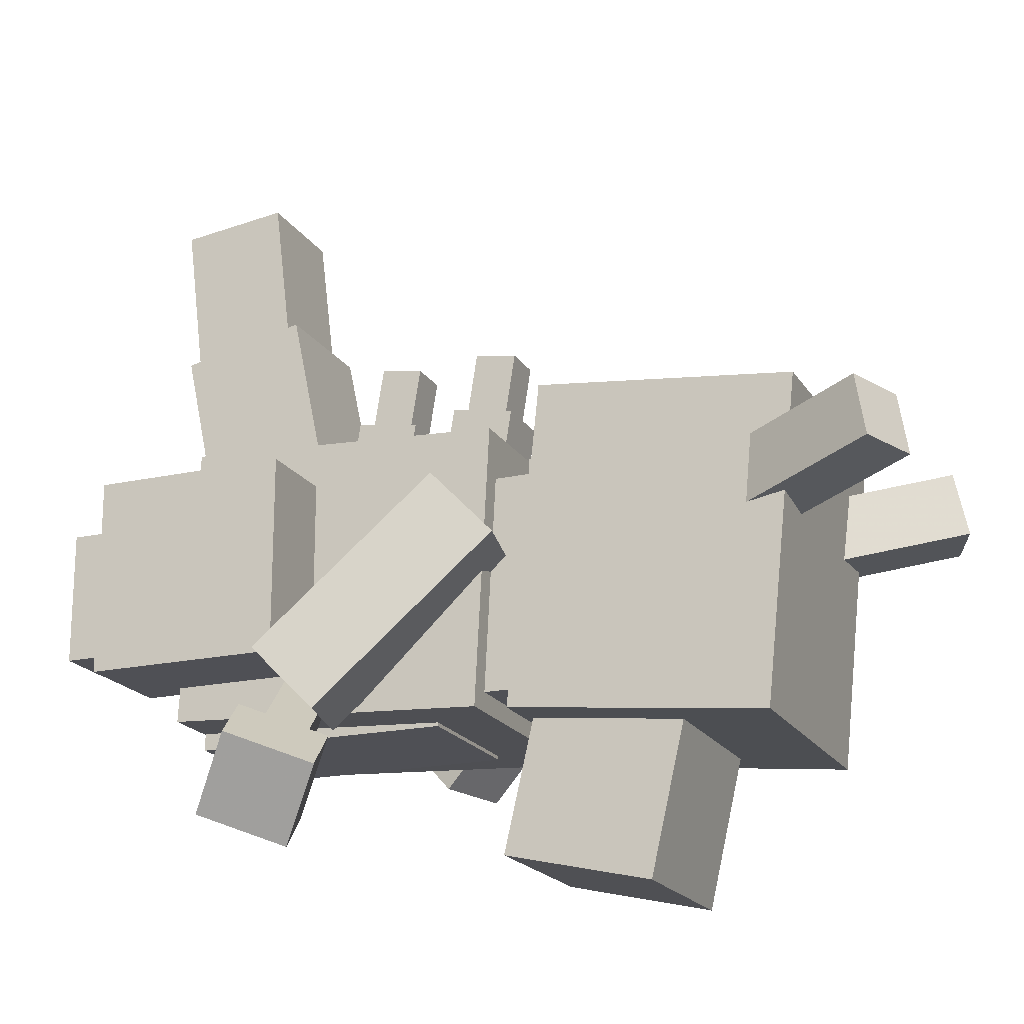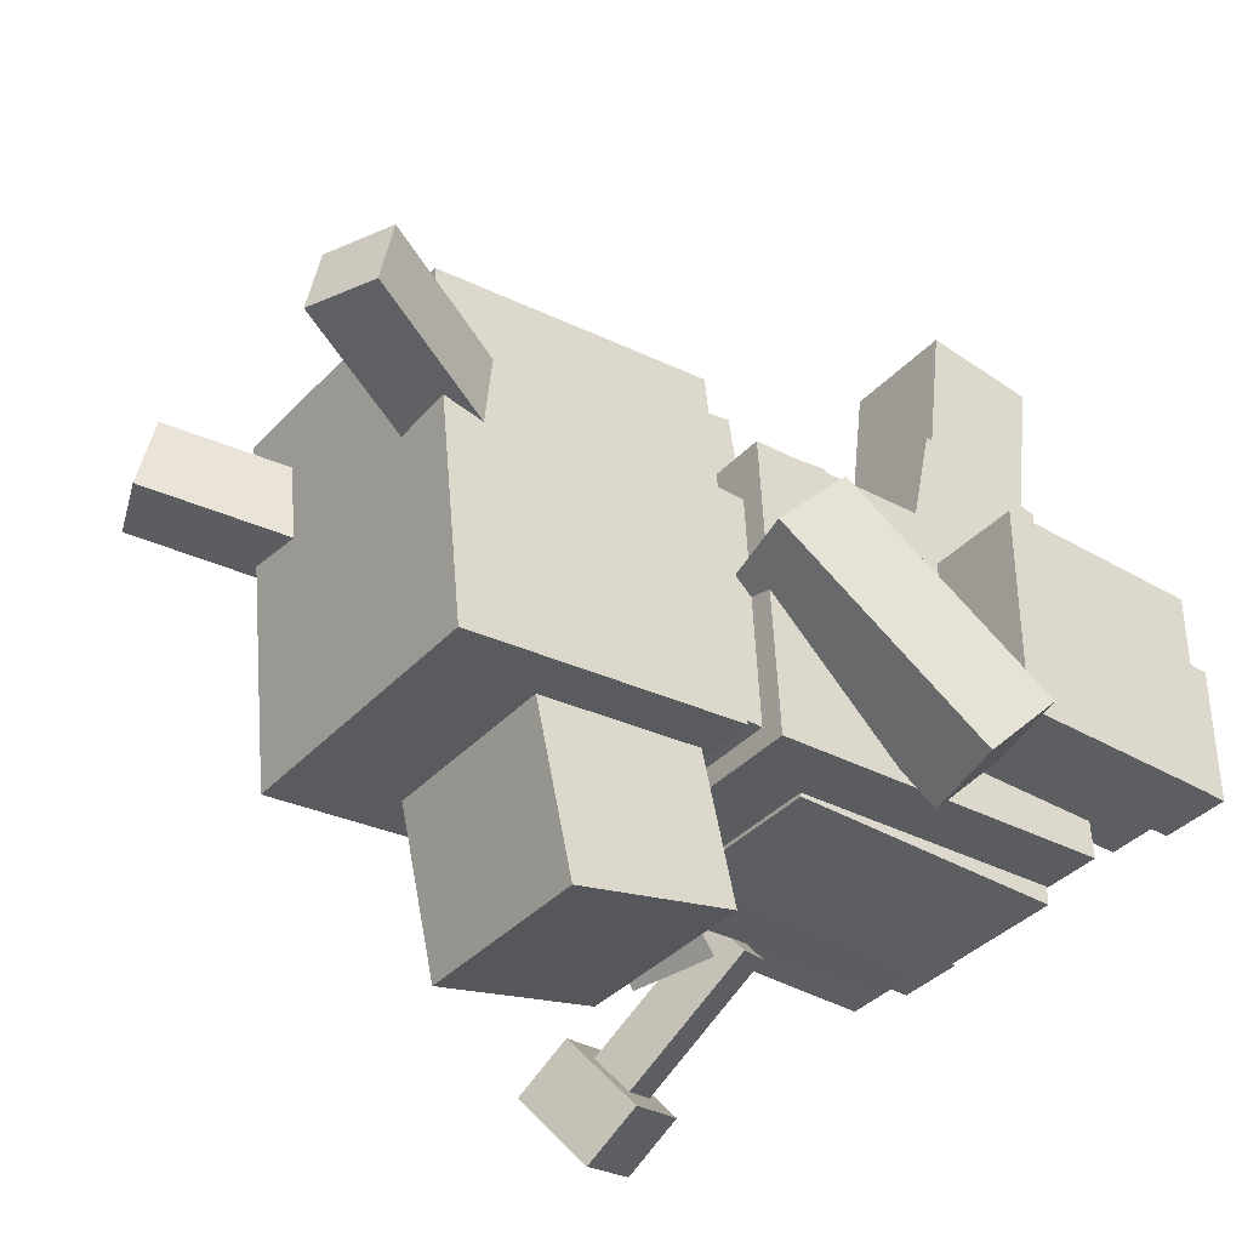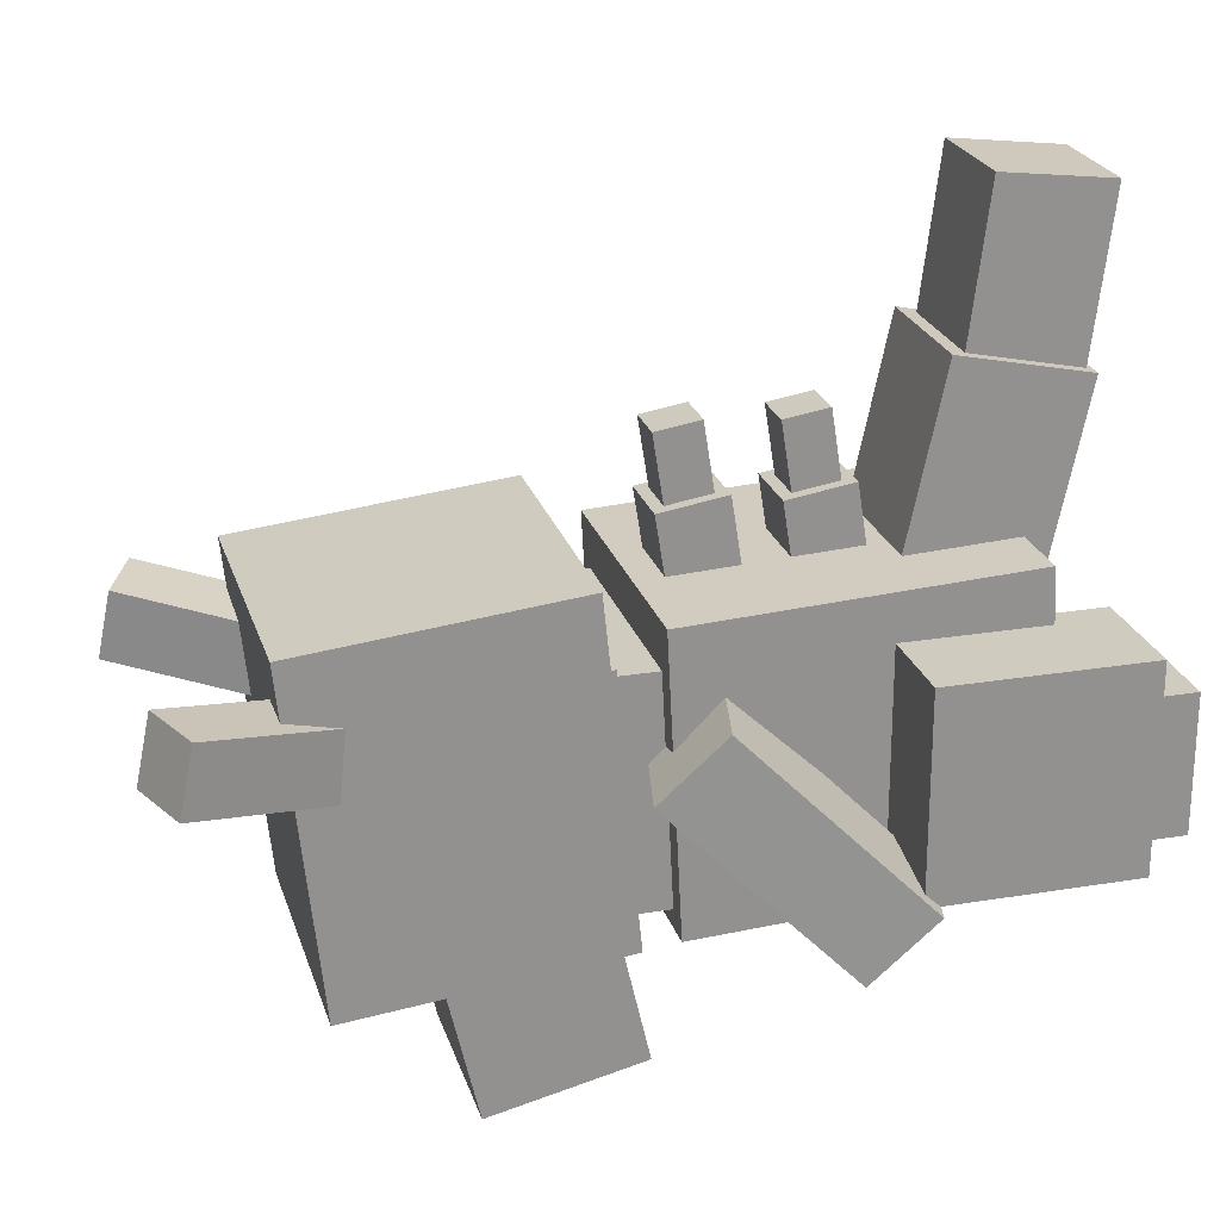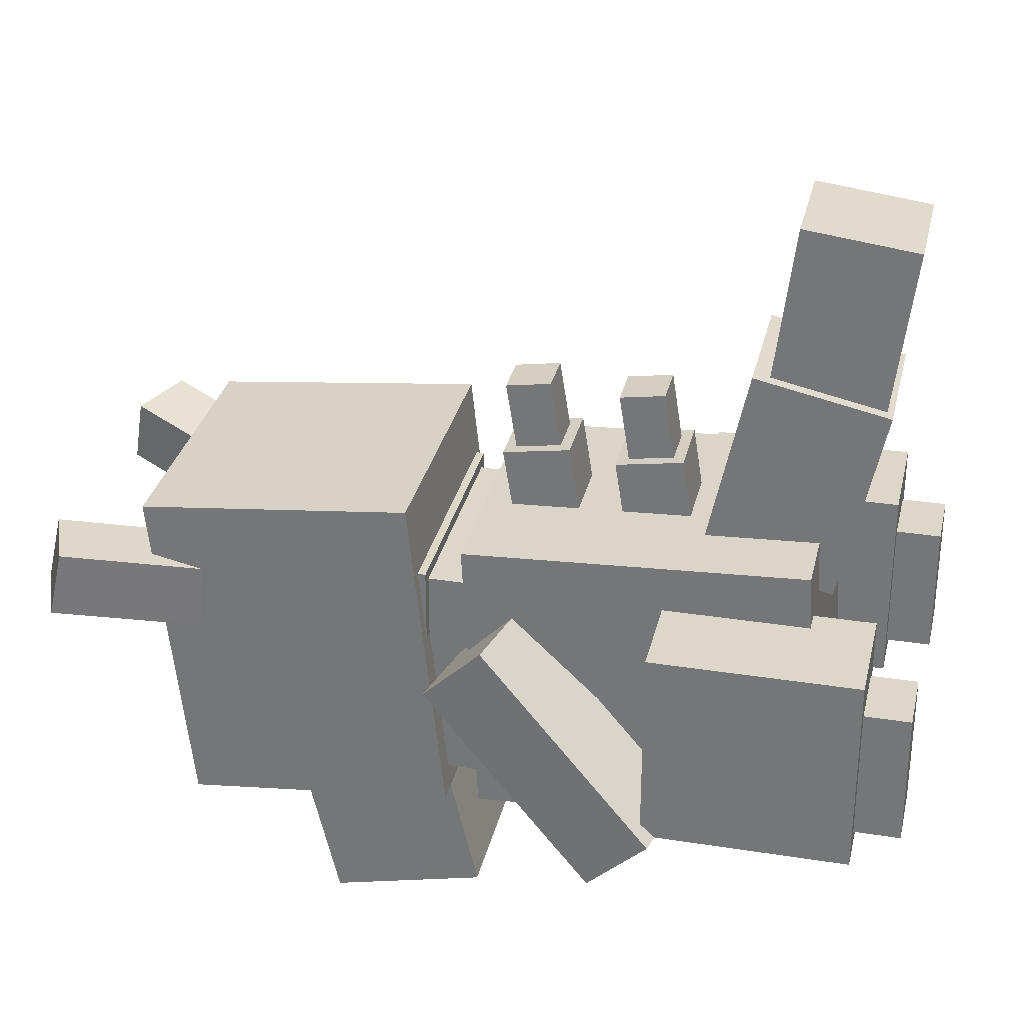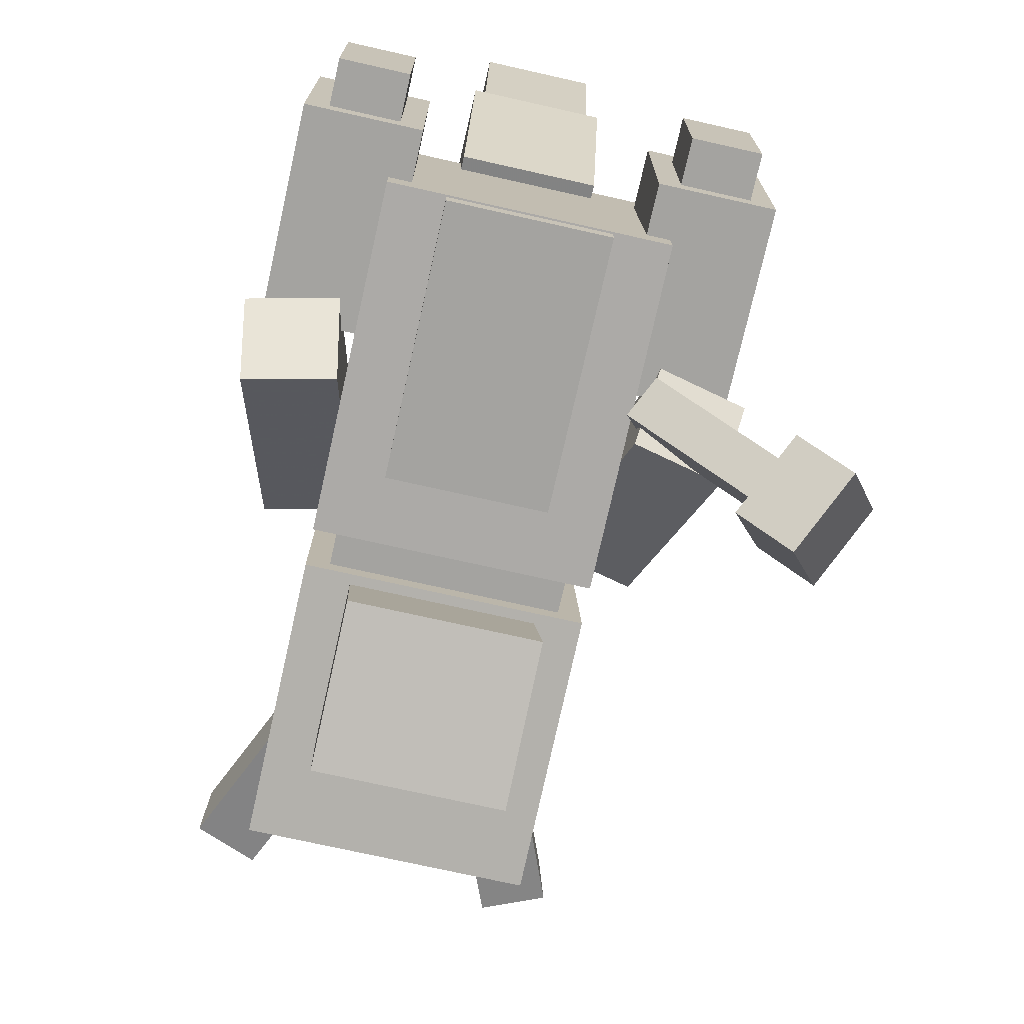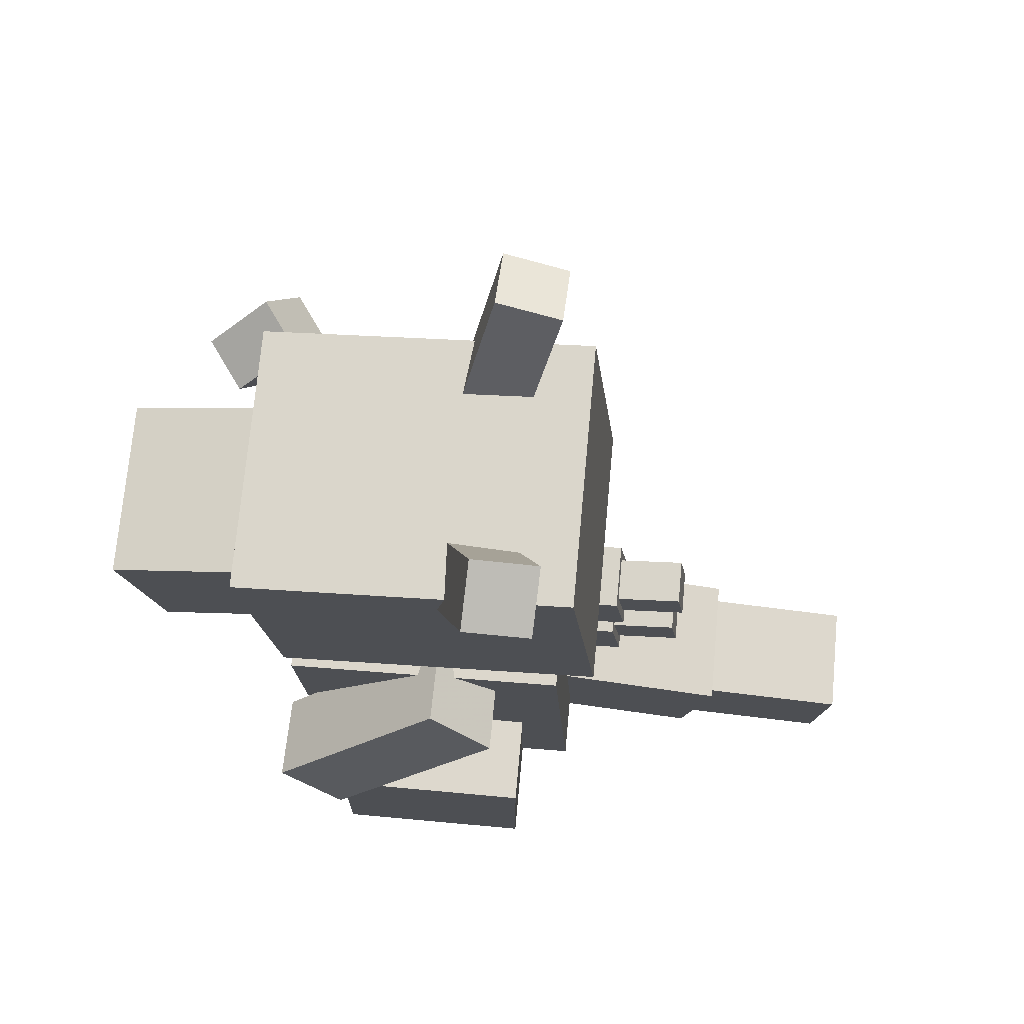
<metadata>
{"format":"obj","ext":"obj","renderer":"f3d","projection":"perspective","resolution":1024,"background":"white","views":[{"elev":-19.3,"azim":112.8,"up":"+Z"},{"elev":-37.3,"azim":-127.0,"up":"+Z"},{"elev":23.7,"azim":-105.5,"up":"+Z"},{"elev":30.9,"azim":-77.2,"up":"+Z"},{"elev":-73.0,"azim":-12.7,"up":"+Z"},{"elev":72.2,"azim":-84.8,"up":"+Y"}]}
</metadata>
<code>
o Upper_spike_base
v 0.09375 -0.5301 0.3272
v -0.09375 -0.5301 0.3272
v -0.09375 -0.3449 0.2978
v 0.09375 -0.3449 0.2978
v -0.09375 -0.5008 0.5124
v 0.09375 -0.5008 0.5124
v 0.09375 -0.3156 0.483
v -0.09375 -0.3156 0.483
f 1 2 3 4
f 5 6 7 8
f 4 3 8 7
f 6 5 2 1
f 6 1 4 7
f 2 5 8 3
o Head
v 0.3438 -0.1562 -0.4688
v -0.3438 -0.1562 -0.4688
v -0.3438 0.5312 -0.4688
v 0.3438 0.5312 -0.4688
v -0.3438 -0.1562 0.2188
v 0.3438 -0.1562 0.2188
v 0.3438 0.5312 0.2188
v -0.3438 0.5312 0.2188
f 9 10 11 12
f 13 14 15 16
f 12 11 16 15
f 14 13 10 9
f 14 9 12 15
f 10 13 16 11
o HeadChild
v 0.375 -0.2106 -0.5055
v -0.375 -0.2106 -0.5055
v -0.375 0.5353 -0.5839
v 0.375 0.5353 -0.5839
v -0.375 -0.1126 0.4269
v 0.375 -0.1126 0.4269
v 0.375 0.6333 0.3485
v -0.375 0.6333 0.3485
f 17 18 19 20
f 21 22 23 24
f 20 19 24 23
f 22 21 18 17
f 22 17 20 23
f 18 21 24 19
o HeadChild1
v 0.25 -0.2702 -0.8854
v -0.25 -0.2702 -0.8854
v -0.25 0.1561 -0.9838
v 0.25 0.1561 -0.9838
v -0.25 -0.1577 -0.3982
v 0.25 -0.1577 -0.3982
v 0.25 0.2686 -0.4966
v -0.25 0.2686 -0.4966
f 25 26 27 28
f 29 30 31 32
f 28 27 32 31
f 30 29 26 25
f 30 25 28 31
f 26 29 32 27
o HeadChild2
v -0.1924 0.5403 -0.0183
v -0.3661 0.4701 -0.02484
v -0.5293 0.8657 0.06606
v -0.3556 0.9359 0.07261
v -0.3574 0.4316 0.1584
v -0.1837 0.5018 0.165
v -0.3469 0.8973 0.2559
v -0.5207 0.8271 0.2494
f 33 34 35 36
f 37 38 39 40
f 36 35 40 39
f 38 37 34 33
f 38 33 36 39
f 34 37 40 35
o HeadChild3
v 0.3673 0.4696 -0.01176
v 0.1935 0.5398 -0.0183
v 0.3509 0.9378 0.07261
v 0.5246 0.8676 0.07915
v 0.173 0.5061 0.165
v 0.3467 0.4359 0.1715
v 0.5041 0.8338 0.2624
v 0.3304 0.904 0.2559
f 41 42 43 44
f 45 46 47 48
f 44 43 48 47
f 46 45 42 41
f 46 41 44 47
f 42 45 48 43
o Upper_spike_tip
v 0.0625 -0.4699 0.5075
v -0.0625 -0.4699 0.5075
v -0.0625 -0.3464 0.4879
v 0.0625 -0.3464 0.4879
v -0.0625 -0.4406 0.6927
v 0.0625 -0.4406 0.6927
v 0.0625 -0.3171 0.6731
v -0.0625 -0.3171 0.6731
f 49 50 51 52
f 53 54 55 56
f 52 51 56 55
f 54 53 50 49
f 54 49 52 55
f 50 53 56 51
o Lower_spike_tip
v 0.0625 -0.7824 0.5075
v -0.0625 -0.7824 0.5075
v -0.0625 -0.6589 0.4879
v 0.0625 -0.6589 0.4879
v -0.0625 -0.7531 0.6927
v 0.0625 -0.7531 0.6927
v 0.0625 -0.6296 0.6731
v -0.0625 -0.6296 0.6731
f 57 58 59 60
f 61 62 63 64
f 60 59 64 63
f 62 61 58 57
f 62 57 60 63
f 58 61 64 59
o Belly
v 0.2188 -1.238 -0.4938
v -0.2188 -1.238 -0.4938
v -0.2188 -0.4875 -0.4938
v 0.2188 -0.4875 -0.4938
v -0.2188 -1.238 -0.4313
v 0.2188 -1.238 -0.4313
v 0.2188 -0.4875 -0.4313
v -0.2188 -0.4875 -0.4313
f 65 66 67 68
f 69 70 71 72
f 68 67 72 71
f 70 69 66 65
f 70 65 68 71
f 66 69 72 67
o Tail_base
v 0.1875 -1.246 0.211
v -0.1875 -1.246 0.211
v -0.1875 -0.8791 0.289
v 0.1875 -0.8791 0.289
v -0.1875 -1.363 0.7612
v 0.1875 -1.363 0.7612
v 0.1875 -0.996 0.8392
v -0.1875 -0.996 0.8392
f 73 74 75 76
f 77 78 79 80
f 76 75 80 79
f 78 77 74 73
f 78 73 76 79
f 74 77 80 75
o Left_arm
v -0.3941 -0.7285 -0.5241
v -0.6377 -0.6722 -0.5241
v -0.5264 -0.1903 -0.0465
v -0.2829 -0.2466 -0.0465
v -0.6768 -0.8414 -0.3442
v -0.4332 -0.8977 -0.3442
v -0.3219 -0.4158 0.1333
v -0.5655 -0.3596 0.1333
f 81 82 83 84
f 85 86 87 88
f 84 83 88 87
f 86 85 82 81
f 86 81 84 87
f 82 85 88 83
o Tail_pt_2
v 0.1562 -1.333 0.6576
v -0.1562 -1.333 0.6576
v -0.1562 -1.023 0.6957
v 0.1562 -1.023 0.6957
v -0.1562 -1.401 1.216
v 0.1562 -1.401 1.216
v 0.1562 -1.091 1.254
v -0.1562 -1.091 1.254
f 89 90 91 92
f 93 94 95 96
f 92 91 96 95
f 94 93 90 89
f 94 89 92 95
f 90 93 96 91
o Right_arm
v 0.6377 -0.6722 -0.5241
v 0.3941 -0.7285 -0.5241
v 0.2829 -0.2466 -0.0465
v 0.5264 -0.1903 -0.0465
v 0.4332 -0.8977 -0.3442
v 0.6768 -0.8414 -0.3442
v 0.5655 -0.3596 0.1333
v 0.3219 -0.4158 0.1333
f 97 98 99 100
f 101 102 103 104
f 100 99 104 103
f 102 101 98 97
f 102 97 100 103
f 98 101 104 99
o Right_armChild
v 0.4149 -0.8975 -0.4603
v 0.3588 -0.7933 -0.5006
v 0.7019 -0.7081 -0.7583
v 0.7581 -0.8122 -0.718
v 0.4123 -0.7287 -0.408
v 0.4685 -0.8328 -0.3677
v 0.8116 -0.7476 -0.6254
v 0.7555 -0.6434 -0.6657
f 105 106 107 108
f 109 110 111 112
f 108 107 112 111
f 110 109 106 105
f 110 105 108 111
f 106 109 112 107
o Right_armChild1
v 0.7594 -0.8966 -0.7442
v 0.6471 -0.6883 -0.8248
v 0.7942 -0.6518 -0.9352
v 0.9064 -0.8601 -0.8547
v 0.7542 -0.559 -0.6395
v 0.8664 -0.7674 -0.5589
v 1.013 -0.7308 -0.6694
v 0.9012 -0.5225 -0.7499
f 113 114 115 116
f 117 118 119 120
f 116 115 120 119
f 118 117 114 113
f 118 113 116 119
f 114 117 120 115
o Lower_spike_base
v 0.09375 -0.8426 0.3272
v -0.09375 -0.8426 0.3272
v -0.09375 -0.6574 0.2978
v 0.09375 -0.6574 0.2978
v -0.09375 -0.8133 0.5124
v 0.09375 -0.8133 0.5124
v 0.09375 -0.6281 0.483
v -0.09375 -0.6281 0.483
f 121 122 123 124
f 125 126 127 128
f 124 123 128 127
f 126 125 122 121
f 126 121 124 127
f 122 125 128 123
o Neck_area
v 0.3125 -0.4062 -0.4375
v -0.3125 -0.4062 -0.4375
v -0.3125 -0.1562 -0.4375
v 0.3125 -0.1562 -0.4375
v -0.3125 -0.4062 0.1875
v 0.3125 -0.4062 0.1875
v 0.3125 -0.1562 0.1875
v -0.3125 -0.1562 0.1875
f 129 130 131 132
f 133 134 135 136
f 132 131 136 135
f 134 133 130 129
f 134 129 132 135
f 130 133 136 131
o Left_hip
v -0.3125 -1.375 -0.3438
v -0.625 -1.375 -0.3438
v -0.625 -0.8125 -0.3438
v -0.3125 -0.8125 -0.3438
v -0.625 -1.375 0.2188
v -0.3125 -1.375 0.2188
v -0.3125 -0.8125 0.2188
v -0.625 -0.8125 0.2188
f 137 138 139 140
f 141 142 143 144
f 140 139 144 143
f 142 141 138 137
f 142 137 140 143
f 138 141 144 139
o Left_hipChild
v -0.375 -1.5 -0.2812
v -0.5625 -1.5 -0.2812
v -0.5625 -1.375 -0.2812
v -0.375 -1.375 -0.2812
v -0.5625 -1.5 0.09375
v -0.375 -1.5 0.09375
v -0.375 -1.375 0.09375
v -0.5625 -1.375 0.09375
f 145 146 147 148
f 149 150 151 152
f 148 147 152 151
f 150 149 146 145
f 150 145 148 151
f 146 149 152 147
o Right_hip
v 0.625 -1.375 -0.3438
v 0.3125 -1.375 -0.3438
v 0.3125 -0.8125 -0.3438
v 0.625 -0.8125 -0.3438
v 0.3125 -1.375 0.2188
v 0.625 -1.375 0.2188
v 0.625 -0.8125 0.2188
v 0.3125 -0.8125 0.2188
f 153 154 155 156
f 157 158 159 160
f 156 155 160 159
f 158 157 154 153
f 158 153 156 159
f 154 157 160 155
o Right_hipChild
v 0.5625 -1.5 -0.2812
v 0.375 -1.5 -0.2812
v 0.375 -1.375 -0.2812
v 0.5625 -1.375 -0.2812
v 0.375 -1.5 0.09375
v 0.5625 -1.5 0.09375
v 0.5625 -1.375 0.09375
v 0.375 -1.375 0.09375
f 161 162 163 164
f 165 166 167 168
f 164 163 168 167
f 166 165 162 161
f 166 161 164 167
f 162 165 168 163
o Body
v 0.375 -1.243 -0.4436
v -0.375 -1.243 -0.4436
v -0.375 -0.3064 -0.4926
v 0.375 -0.3064 -0.4926
v -0.375 -1.2 0.3678
v 0.375 -1.2 0.3678
v 0.375 -0.2639 0.3187
v -0.375 -0.2639 0.3187
f 169 170 171 172
f 173 174 175 176
f 172 171 176 175
f 174 173 170 169
f 174 169 172 175
f 170 173 176 171

</code>
